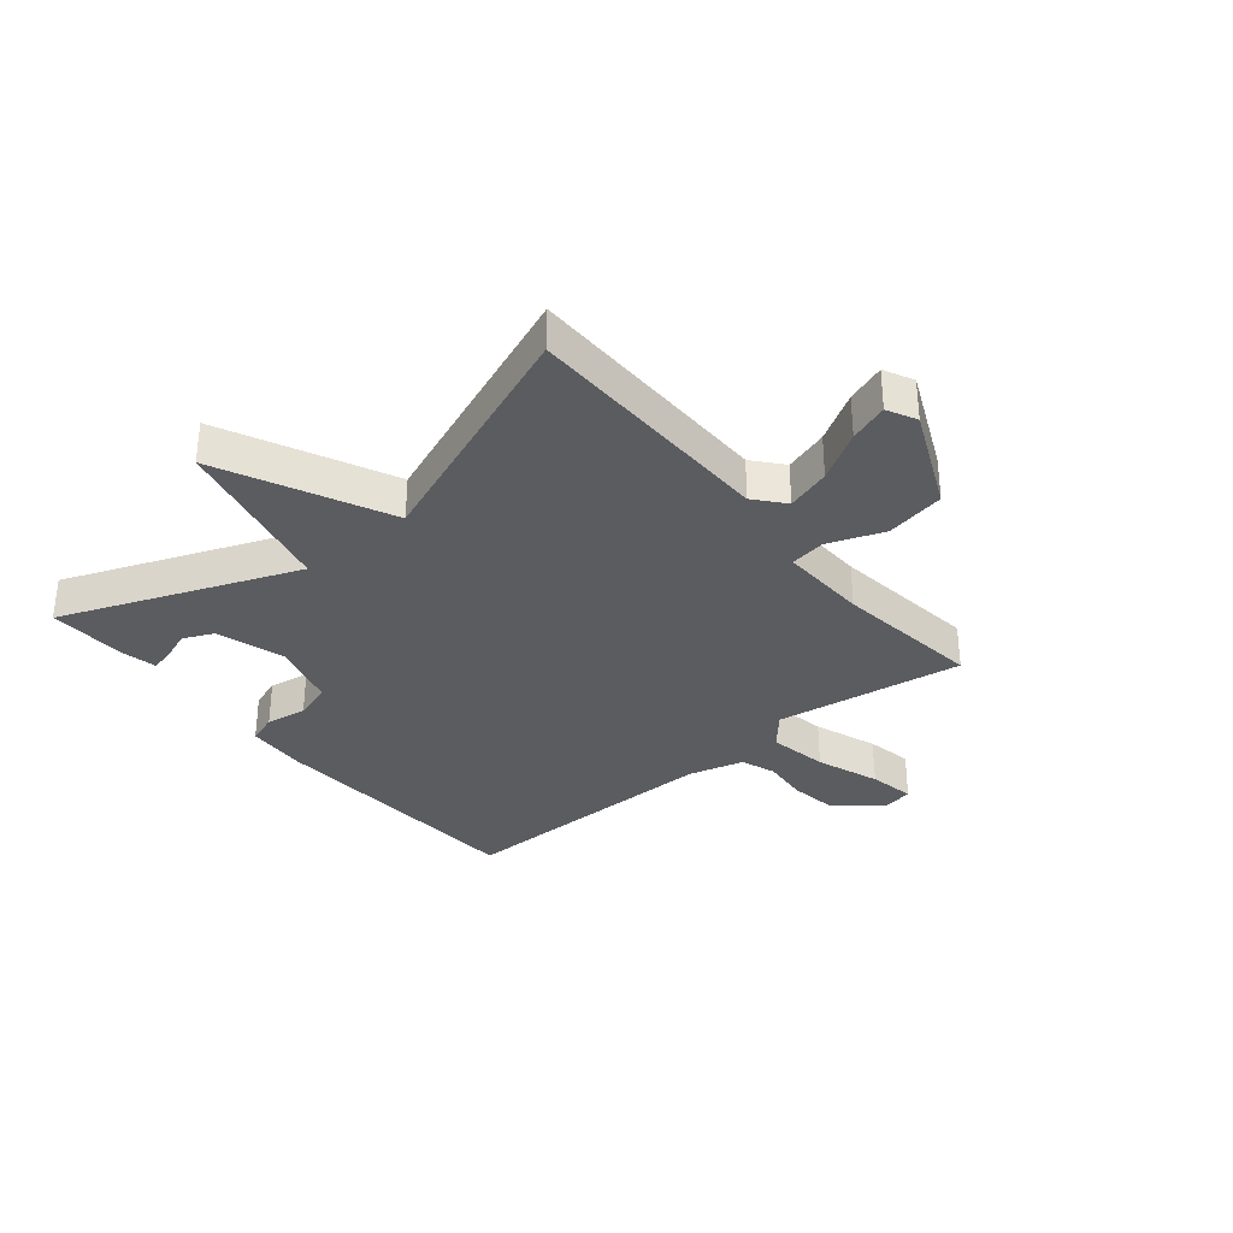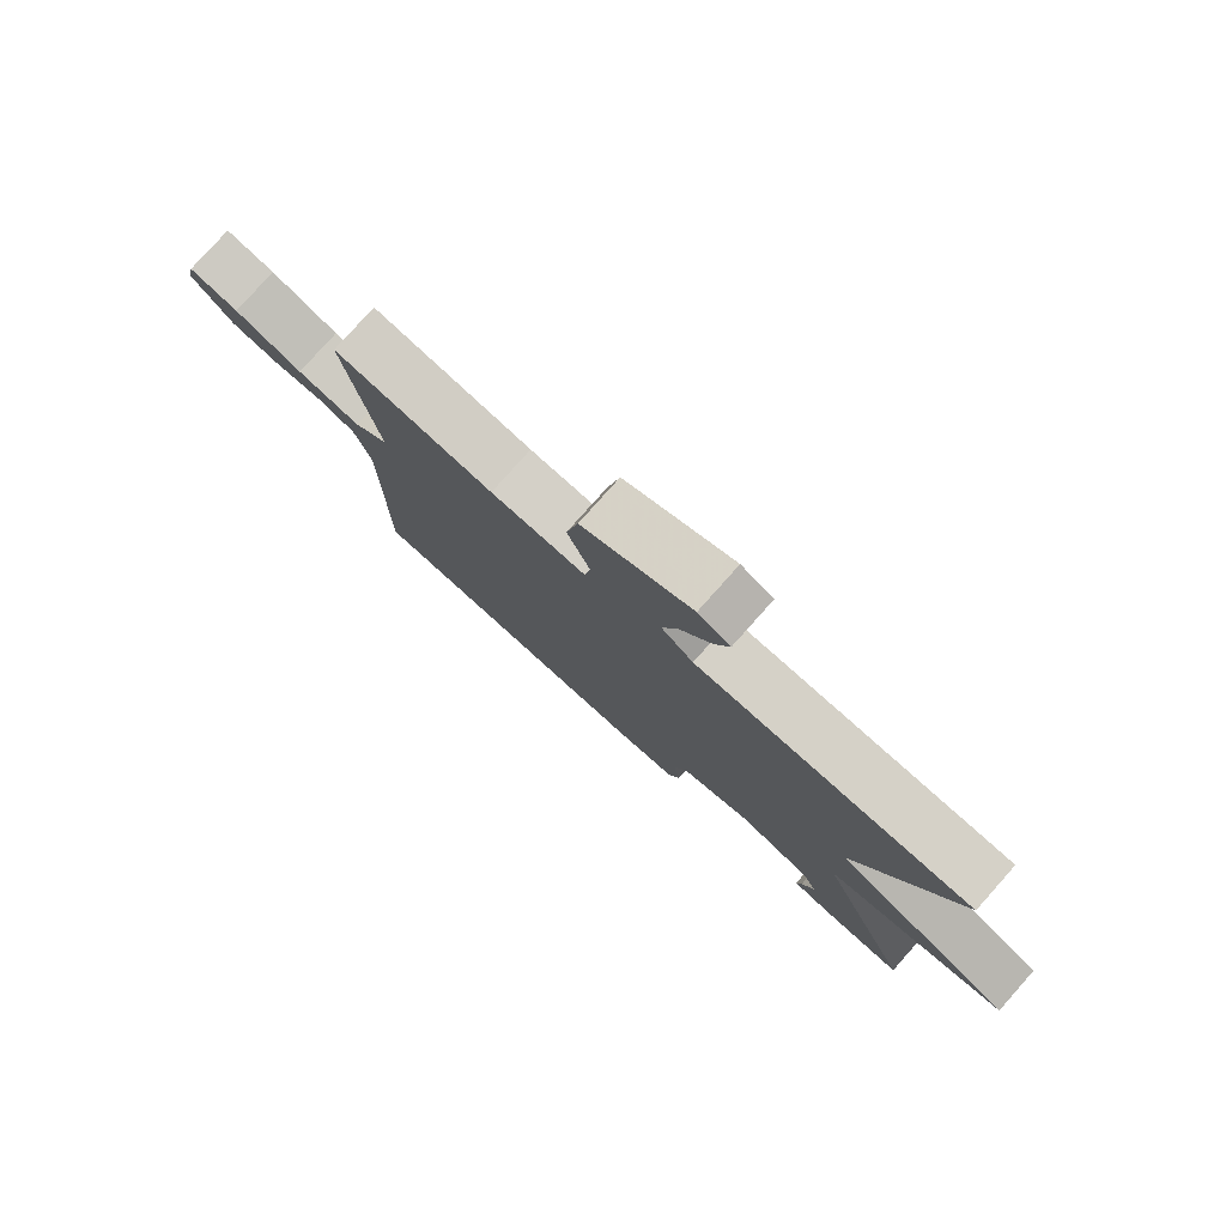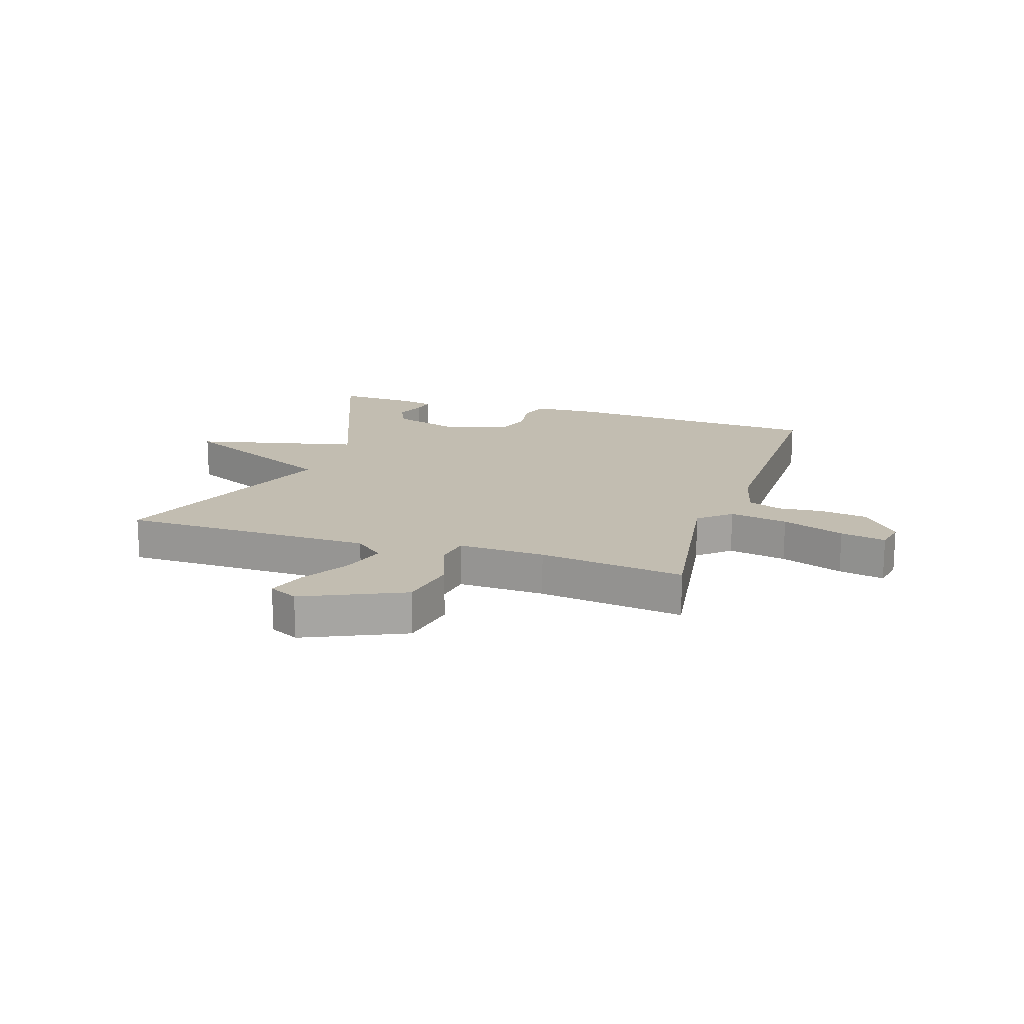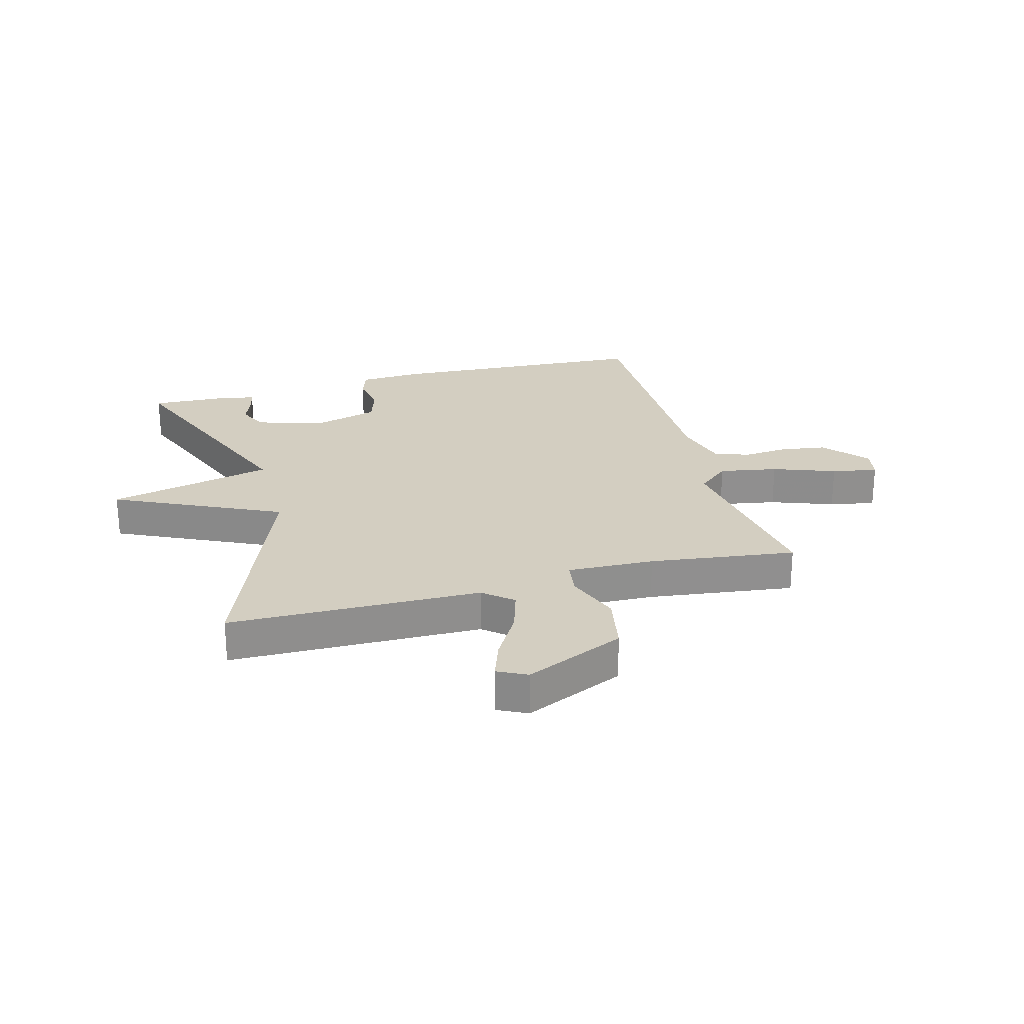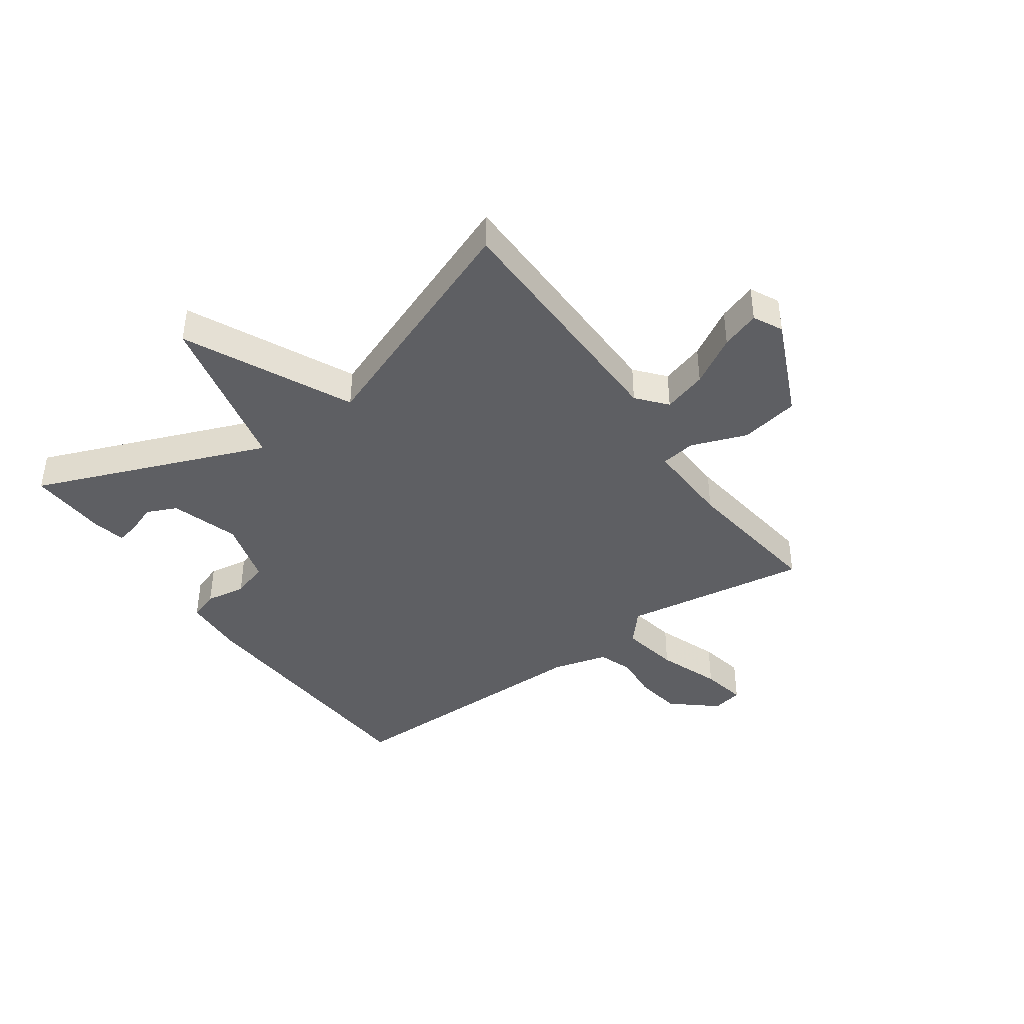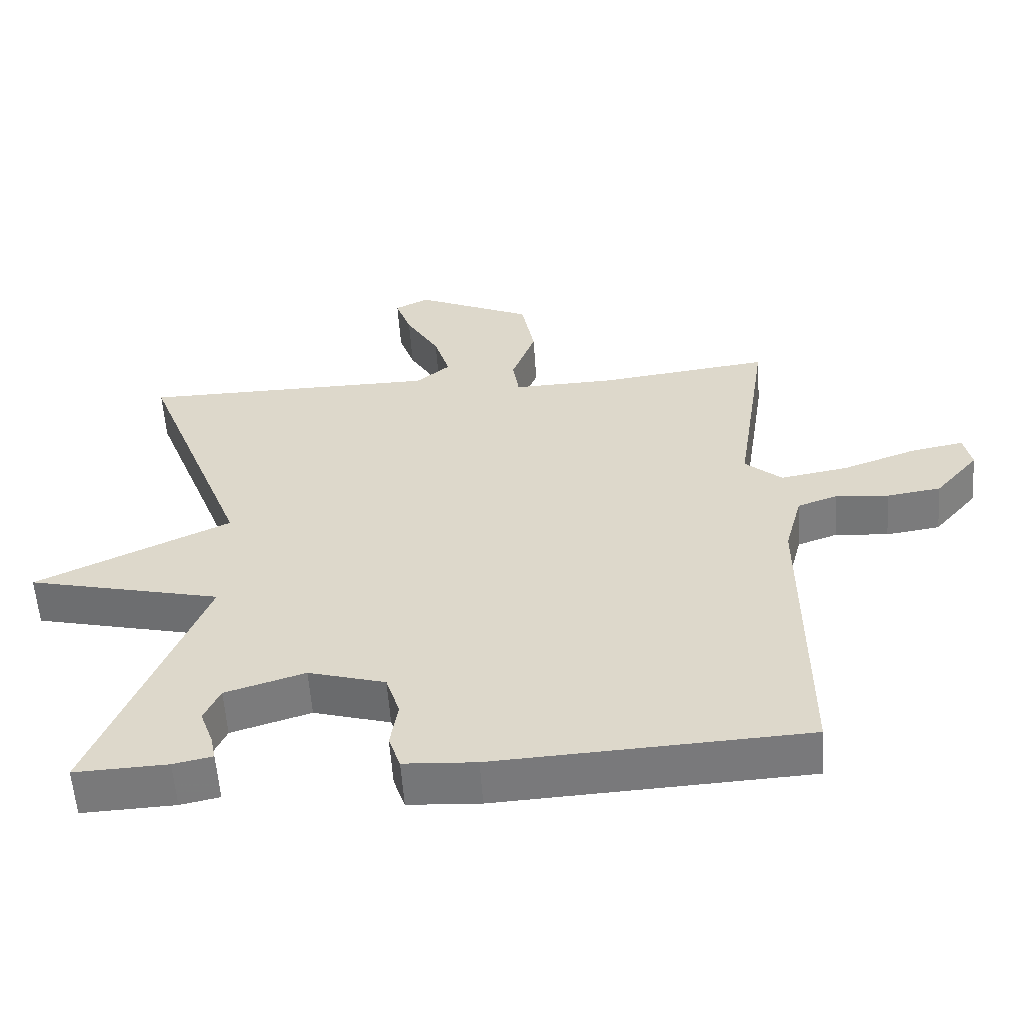
<metadata>
{"format":"obj","ext":"obj","renderer":"f3d","projection":"perspective","resolution":1024,"background":"white","views":[{"elev":-33.7,"azim":-50.5,"up":"+Y"},{"elev":79.1,"azim":-138.3,"up":"+Z"},{"elev":16.8,"azim":18.0,"up":"+Y"},{"elev":25.0,"azim":-15.2,"up":"+Y"},{"elev":-41.2,"azim":-54.7,"up":"+Y"},{"elev":-57.4,"azim":3.9,"up":"+Z"}]}
</metadata>
<code>
v 0.5 0.07 0.5
v 0.452 0.07 0.181
v 0.506 0.07 0.134
v 0.606 0.07 0.152
v 0.713 0.07 0.191
v 0.791 0.07 0.206
v 0.802 0.07 0.153
v 0.738 0.07 0.078
v 0.659 0.07 0.066
v 0.582 0.07 0.073
v 0.523 0.07 0.052
v 0.498 0.07 -0.042
v 0.5 0.07 -0.5
v 0.047 0.07 -0.525
v -0.058 0.07 -0.519
v -0.075 0.07 -0.469
v -0.064 0.07 -0.4
v -0.084 0.07 -0.337
v -0.196 0.07 -0.305
v -0.312 0.07 -0.341
v -0.335 0.07 -0.392
v -0.316 0.07 -0.444
v -0.308 0.07 -0.482
v -0.365 0.07 -0.494
v -0.5 0.07 -0.5
v -0.344 0.07 -0.104
v -0.627 0.07 -0.038
v -0.344 0.07 0.096
v -0.5 0.07 0.5
v -0.068 0.07 0.505
v -0.018 0.07 0.547
v -0.041 0.07 0.622
v -0.09 0.07 0.705
v -0.113 0.07 0.771
v -0.063 0.07 0.796
v 0.108 0.07 0.719
v 0.127 0.07 0.618
v 0.092 0.07 0.523
v 0.101 0.07 0.463
v 0.25 0.07 0.468
v 0.5 0 0.5
v 0.452 0 0.181
v 0.506 0 0.134
v 0.606 0 0.152
v 0.713 0 0.191
v 0.791 0 0.206
v 0.802 0 0.153
v 0.738 0 0.078
v 0.659 0 0.066
v 0.582 0 0.073
v 0.523 0 0.052
v 0.498 0 -0.042
v 0.5 0 -0.5
v 0.047 0 -0.525
v -0.058 0 -0.519
v -0.075 0 -0.469
v -0.064 0 -0.4
v -0.084 0 -0.337
v -0.196 0 -0.305
v -0.312 0 -0.341
v -0.335 0 -0.392
v -0.316 0 -0.444
v -0.308 0 -0.482
v -0.365 0 -0.494
v -0.5 0 -0.5
v -0.344 0 -0.104
v -0.627 0 -0.038
v -0.344 0 0.096
v -0.5 0 0.5
v -0.068 0 0.505
v -0.018 0 0.547
v -0.041 0 0.622
v -0.09 0 0.705
v -0.113 0 0.771
v -0.063 0 0.796
v 0.108 0 0.719
v 0.127 0 0.618
v 0.092 0 0.523
v 0.101 0 0.463
v 0.25 0 0.468
f 36 37 38
f 35 36 38
f 34 35 38
f 33 34 38
f 32 33 38
f 31 32 38 39
f 30 31 39
f 28 29 30 39
f 26 27 28
f 26 28 39 40
f 23 24 25
f 22 23 25
f 21 22 25
f 20 21 25 26
f 40 1 2
f 26 40 2
f 20 26 2
f 19 20 2
f 15 16 17
f 14 15 17
f 13 14 17
f 12 13 17
f 11 12 17 18
f 8 9 10
f 7 8 10
f 6 7 10
f 5 6 10
f 4 5 10
f 3 4 10 11
f 11 18 19
f 3 11 19
f 2 3 19
f 78 77 76
f 78 76 75
f 78 75 74
f 78 74 73
f 78 73 72
f 79 78 72 71
f 79 71 70
f 79 70 69 68
f 68 67 66
f 80 79 68 66
f 65 64 63
f 65 63 62
f 65 62 61
f 66 65 61 60
f 42 41 80
f 42 80 66
f 42 66 60
f 42 60 59
f 57 56 55
f 57 55 54
f 57 54 53
f 57 53 52
f 58 57 52 51
f 50 49 48
f 50 48 47
f 50 47 46
f 50 46 45
f 50 45 44
f 51 50 44 43
f 59 58 51
f 59 51 43
f 59 43 42
f 1 41 42 2
f 2 42 43 3
f 3 43 44 4
f 4 44 45 5
f 5 45 46 6
f 6 46 47 7
f 7 47 48 8
f 8 48 49 9
f 9 49 50 10
f 10 50 51 11
f 11 51 52 12
f 12 52 53 13
f 13 53 54 14
f 14 54 55 15
f 15 55 56 16
f 16 56 57 17
f 17 57 58 18
f 18 58 59 19
f 19 59 60 20
f 20 60 61 21
f 21 61 62 22
f 22 62 63 23
f 23 63 64 24
f 24 64 65 25
f 25 65 66 26
f 26 66 67 27
f 27 67 68 28
f 28 68 69 29
f 29 69 70 30
f 30 70 71 31
f 31 71 72 32
f 32 72 73 33
f 33 73 74 34
f 34 74 75 35
f 35 75 76 36
f 36 76 77 37
f 37 77 78 38
f 38 78 79 39
f 39 79 80 40
f 40 80 41 1

</code>
